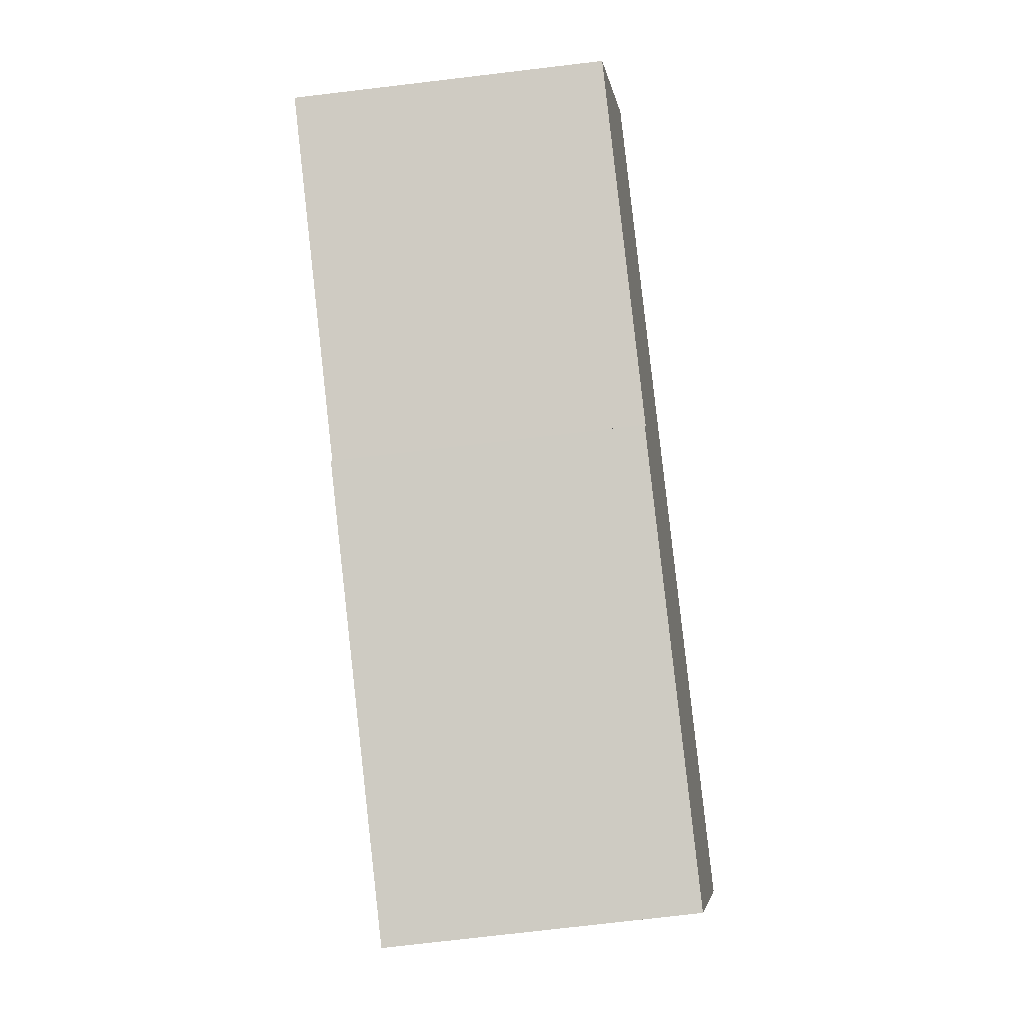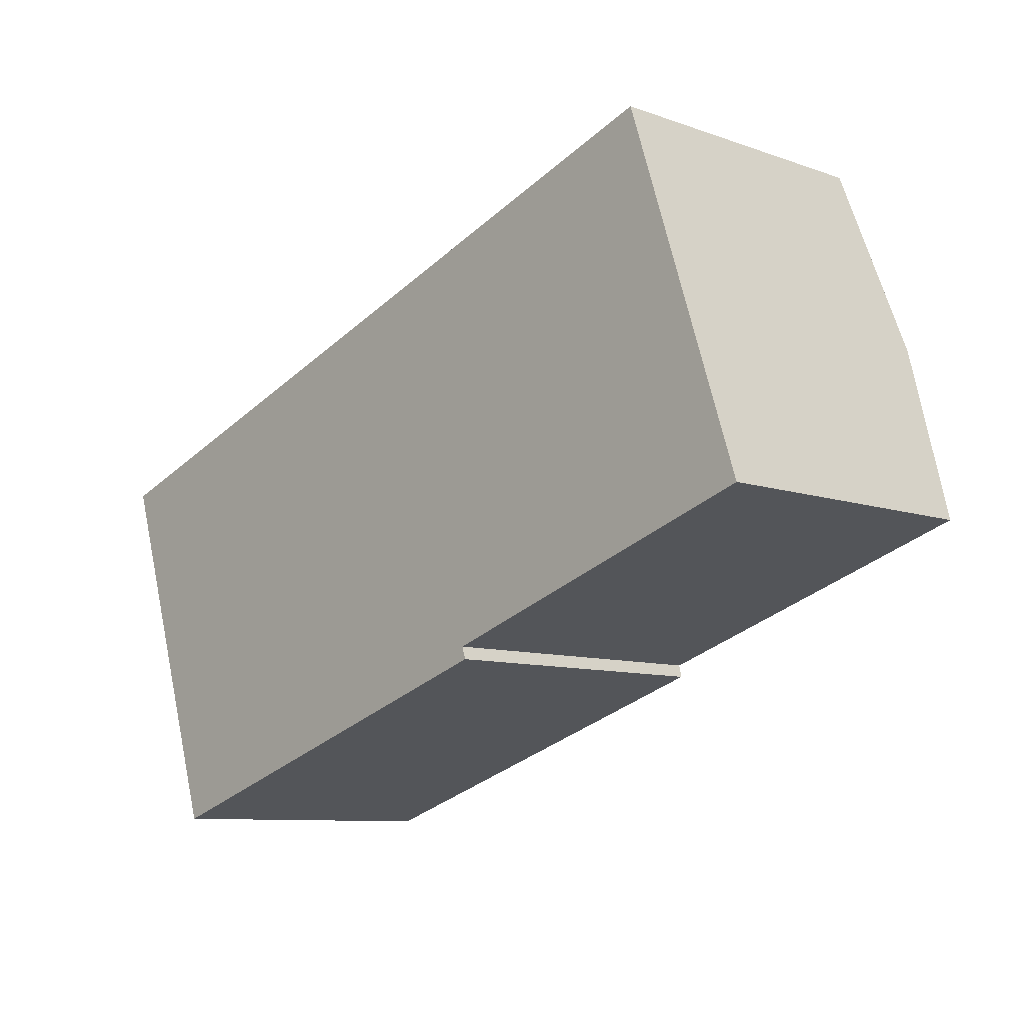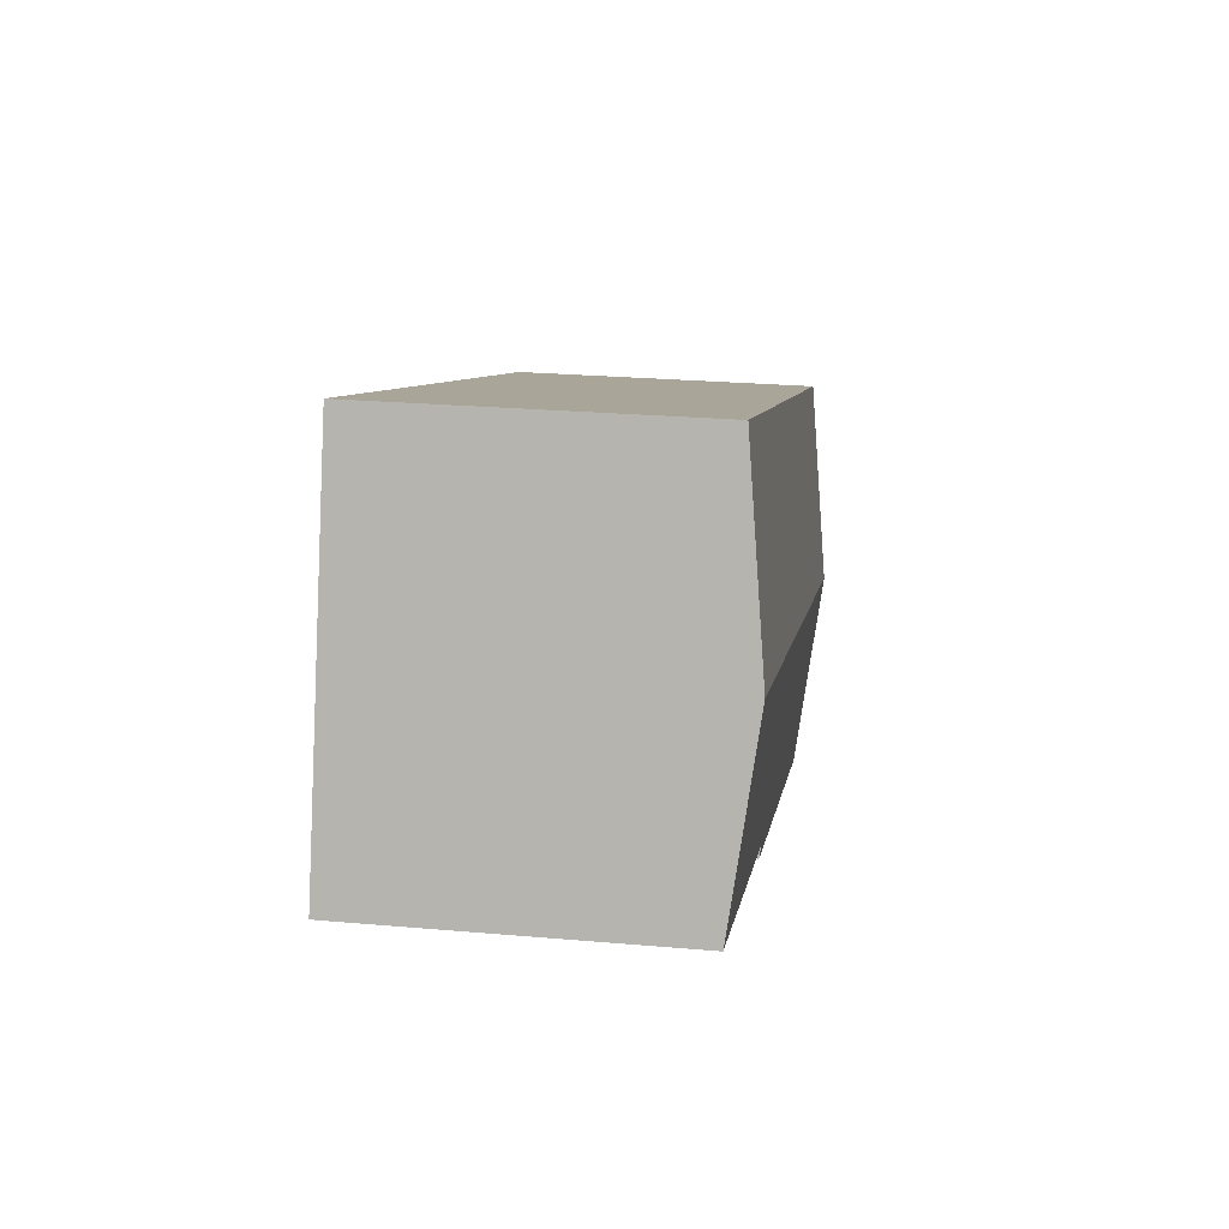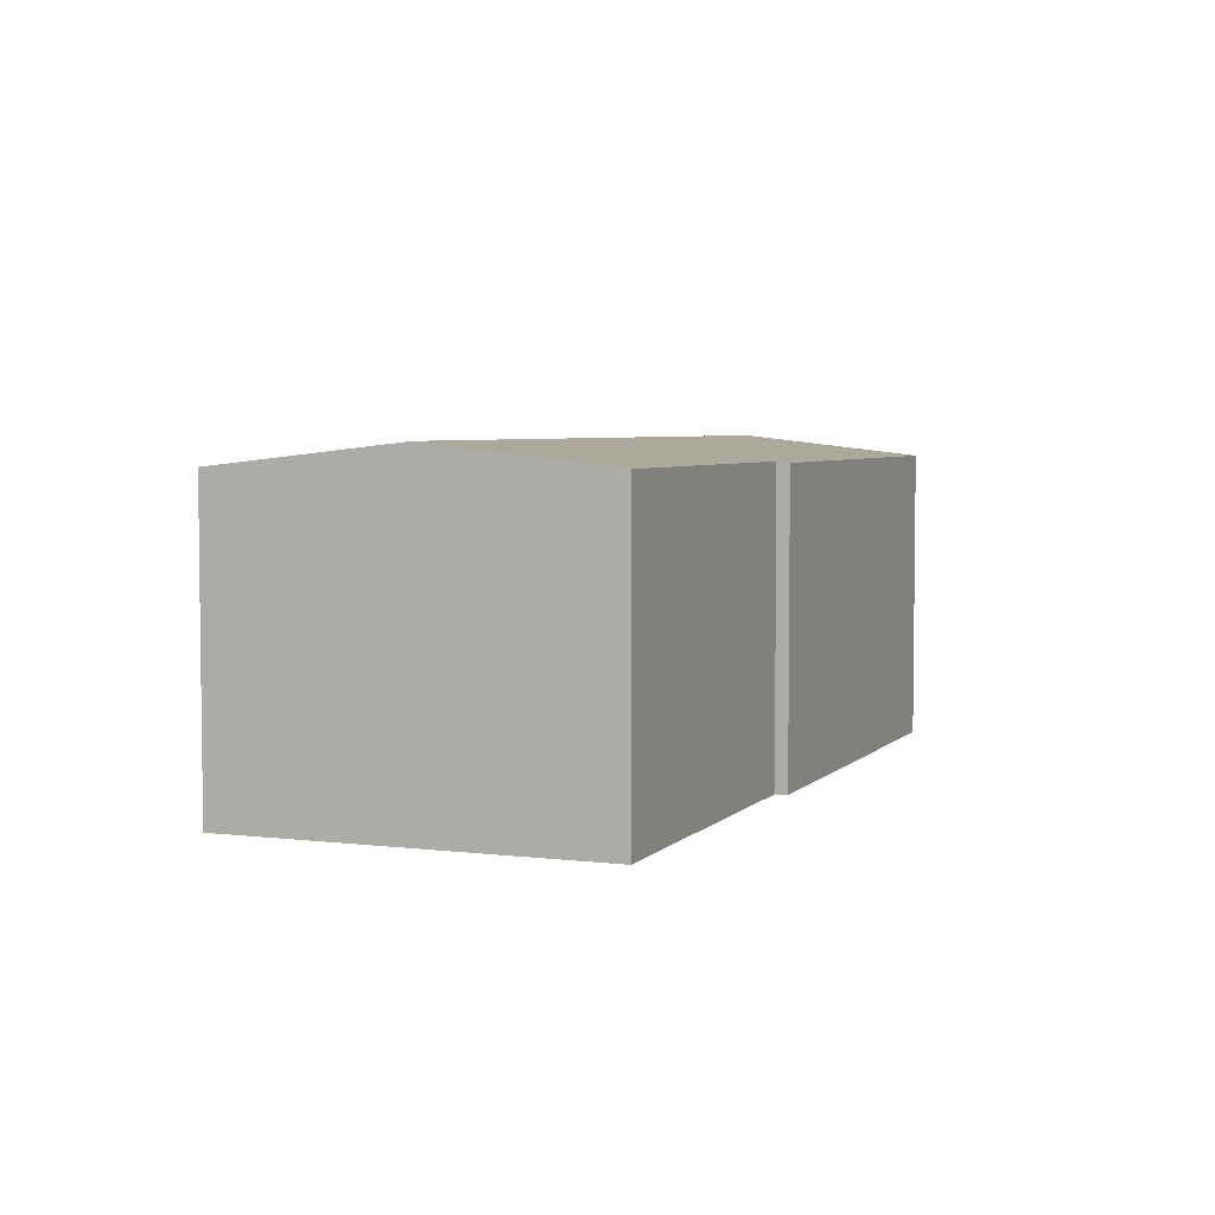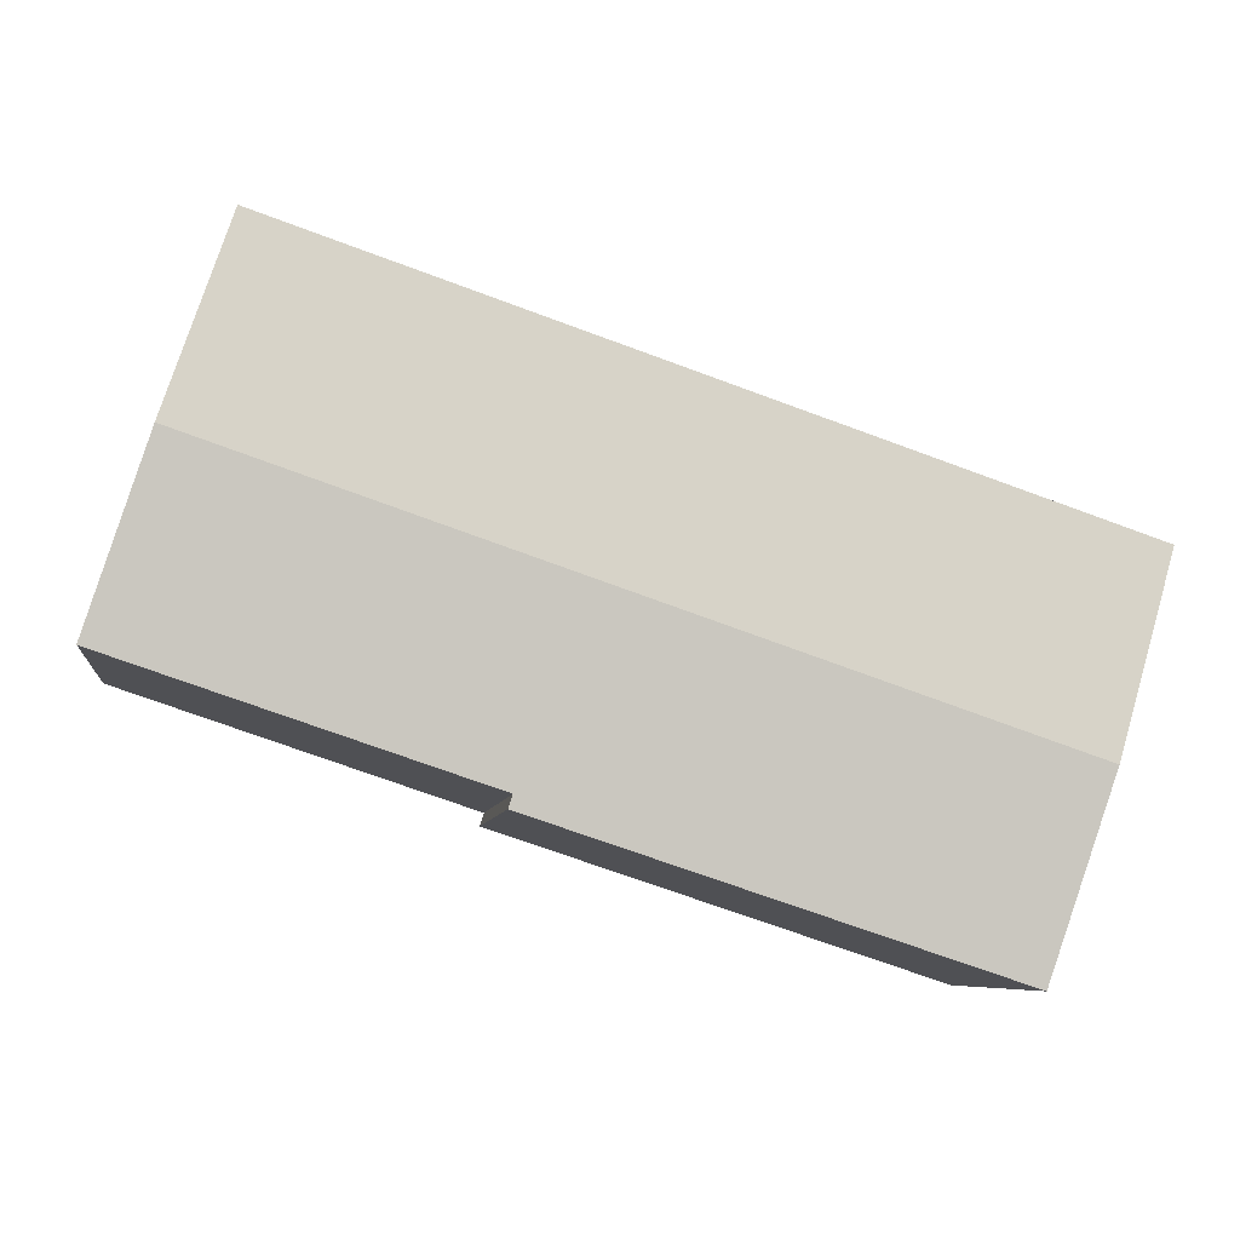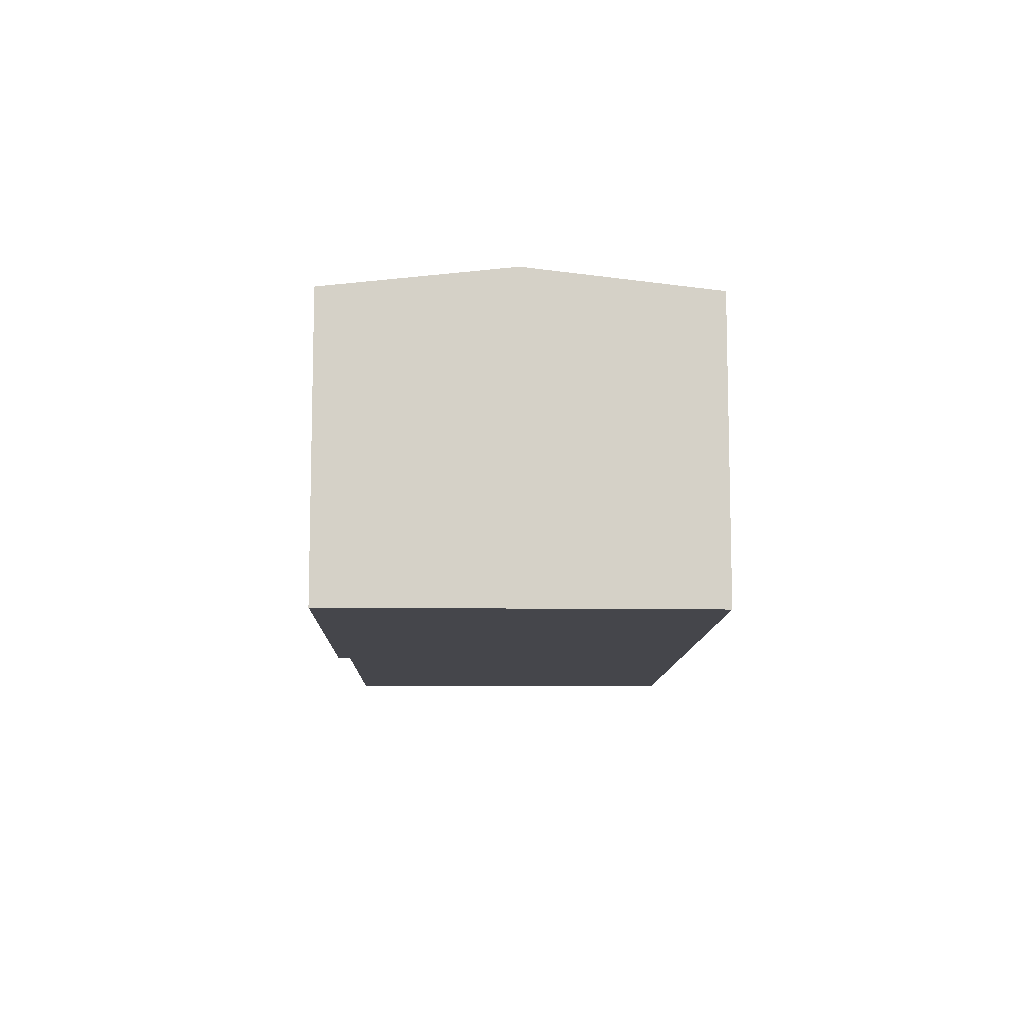
<metadata>
{"format":"obj","ext":"obj","renderer":"f3d","projection":"perspective","resolution":1024,"background":"white","views":[{"elev":-77.3,"azim":96.7,"up":"+Z"},{"elev":-9.1,"azim":46.9,"up":"+Z"},{"elev":25.6,"azim":98.0,"up":"+Z"},{"elev":4.6,"azim":93.4,"up":"+Y"},{"elev":-7.2,"azim":172.6,"up":"+Z"},{"elev":-10.0,"azim":-109.8,"up":"+Y"}]}
</metadata>
<code>
v  0.795 4.345 -2.49
v  7.469 4.052 -3.006
v  1.58 4.057 -4.945
v  7.416 4.071 -2.843
v  11.26 4.345 1.041
v  12.03 4.069 -1.309
v  0 4.053 2.482e-16
v  0.667 4.053 0.225
v  10.45 4.053 3.524
v  0 0 0
v  10.45 -2.158e-16 3.524
v  0.667 -1.378e-17 0.225
v  12.03 8.015e-17 -1.309
v  11.26 -6.374e-17 1.041
v  7.416 1.741e-16 -2.843
v  7.469 1.841e-16 -3.006
v  1.58 3.028e-16 -4.945
v  0.795 1.525e-16 -2.49
g defaultobject
f 1 2 3
f 2 1 4
f 4 1 5
f 4 5 6
f 7 5 1
f 5 7 8
f 5 8 9
f 10 8 7
f 8 10 9
f 9 10 11
f 11 10 12
f 11 5 9
f 5 11 6
f 6 11 13
f 13 11 14
f 15 2 4
f 2 15 16
f 6 15 4
f 15 6 13
f 2 17 3
f 17 2 16
f 1 10 7
f 10 1 3
f 10 3 18
f 18 3 17
f 12 14 11
f 14 12 10
f 14 10 18
f 14 18 13
f 13 18 15
f 15 18 17
f 15 17 16

</code>
